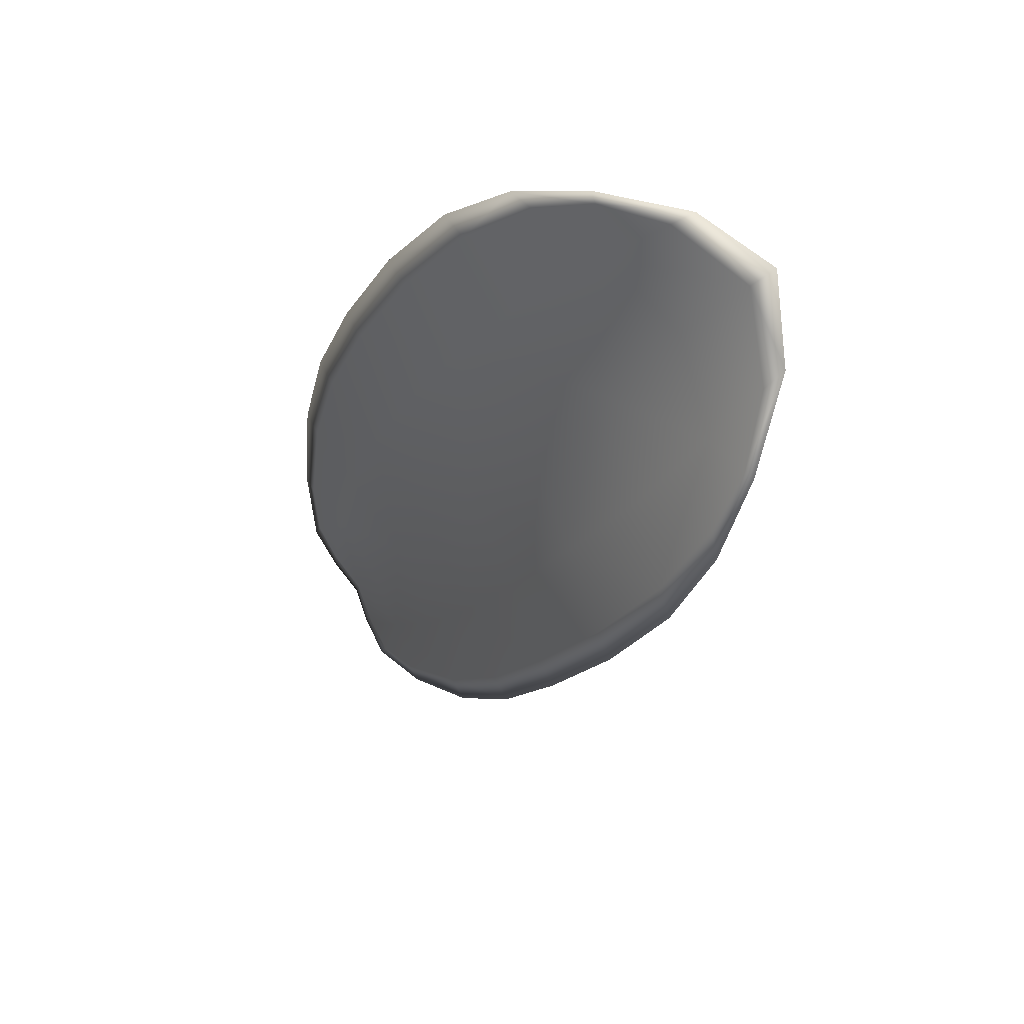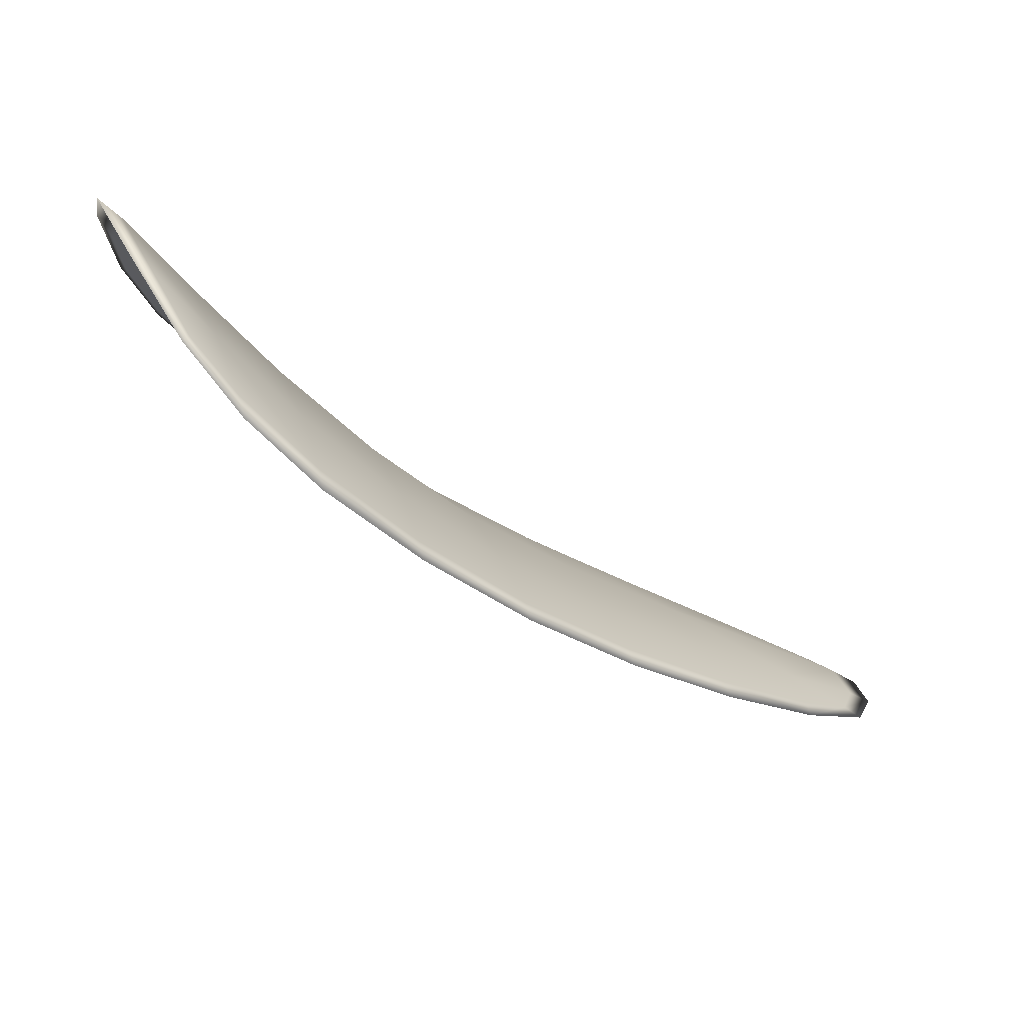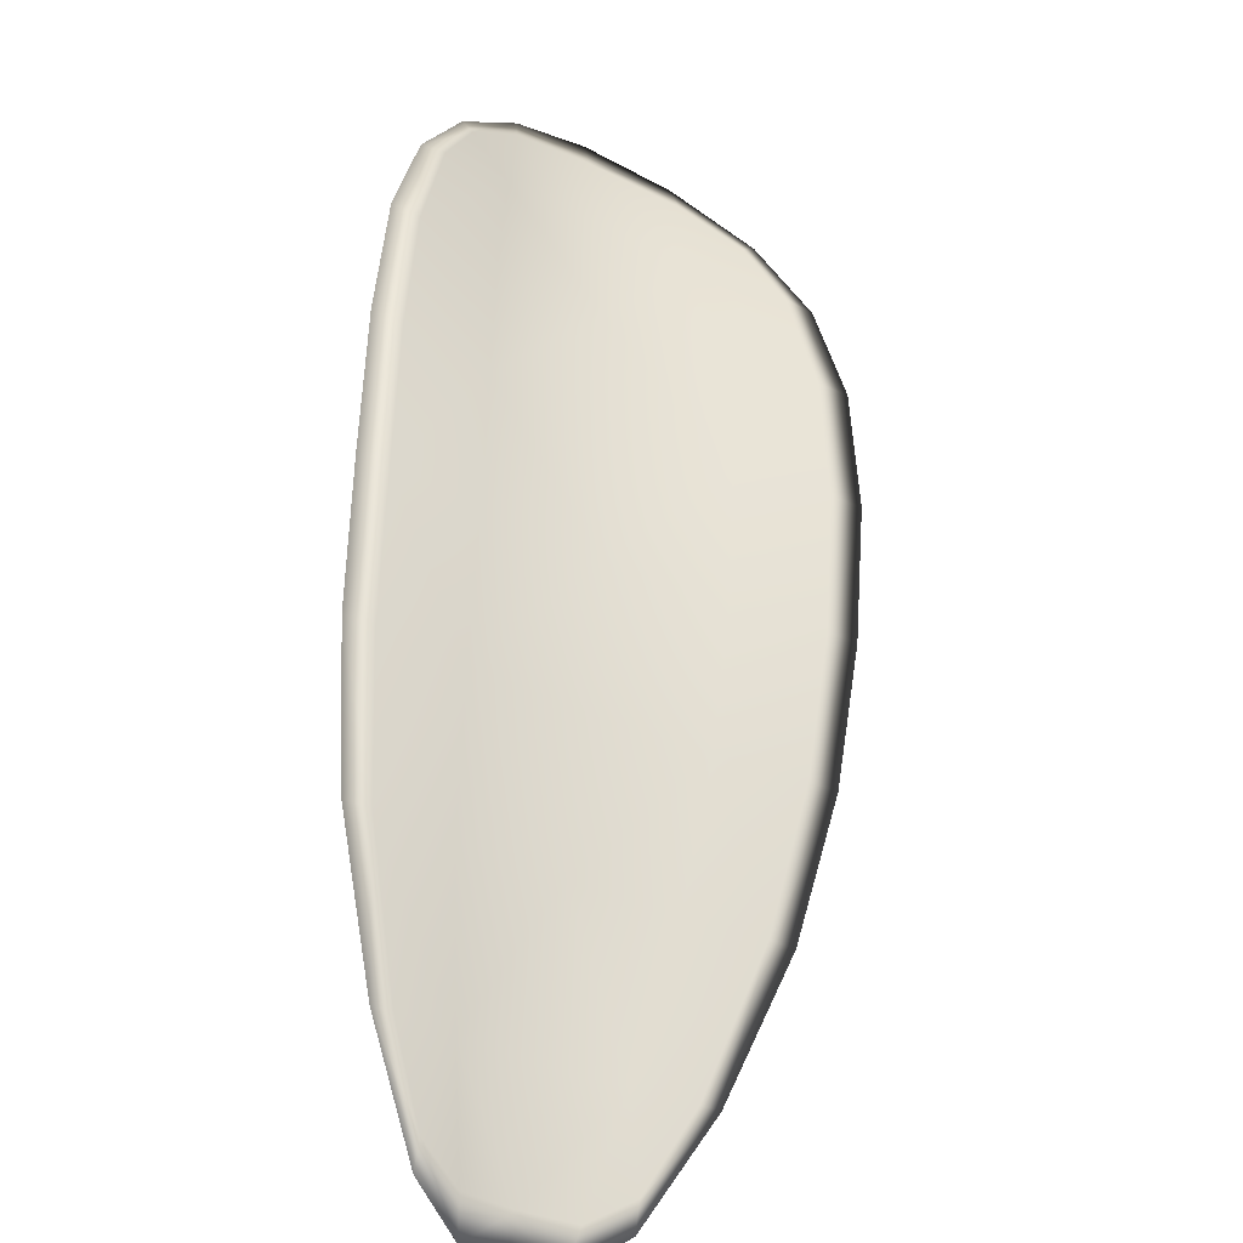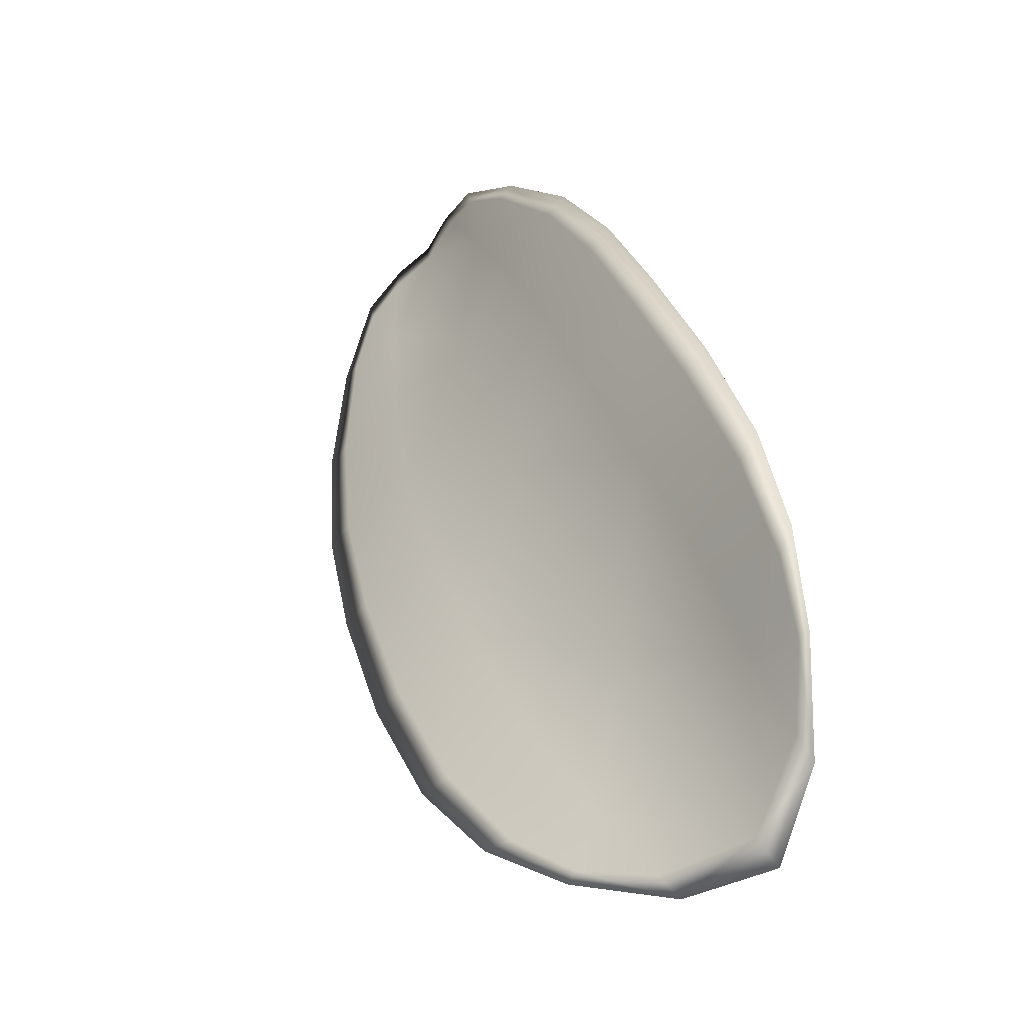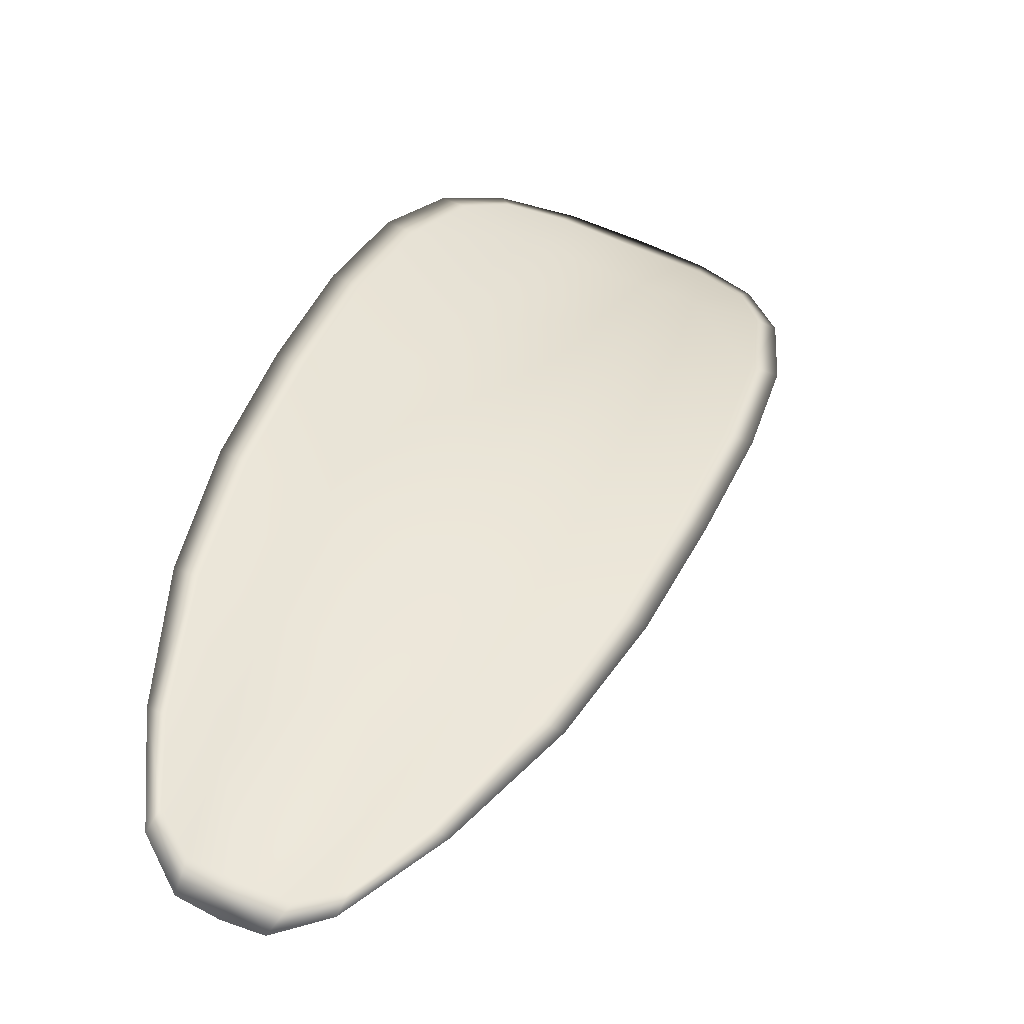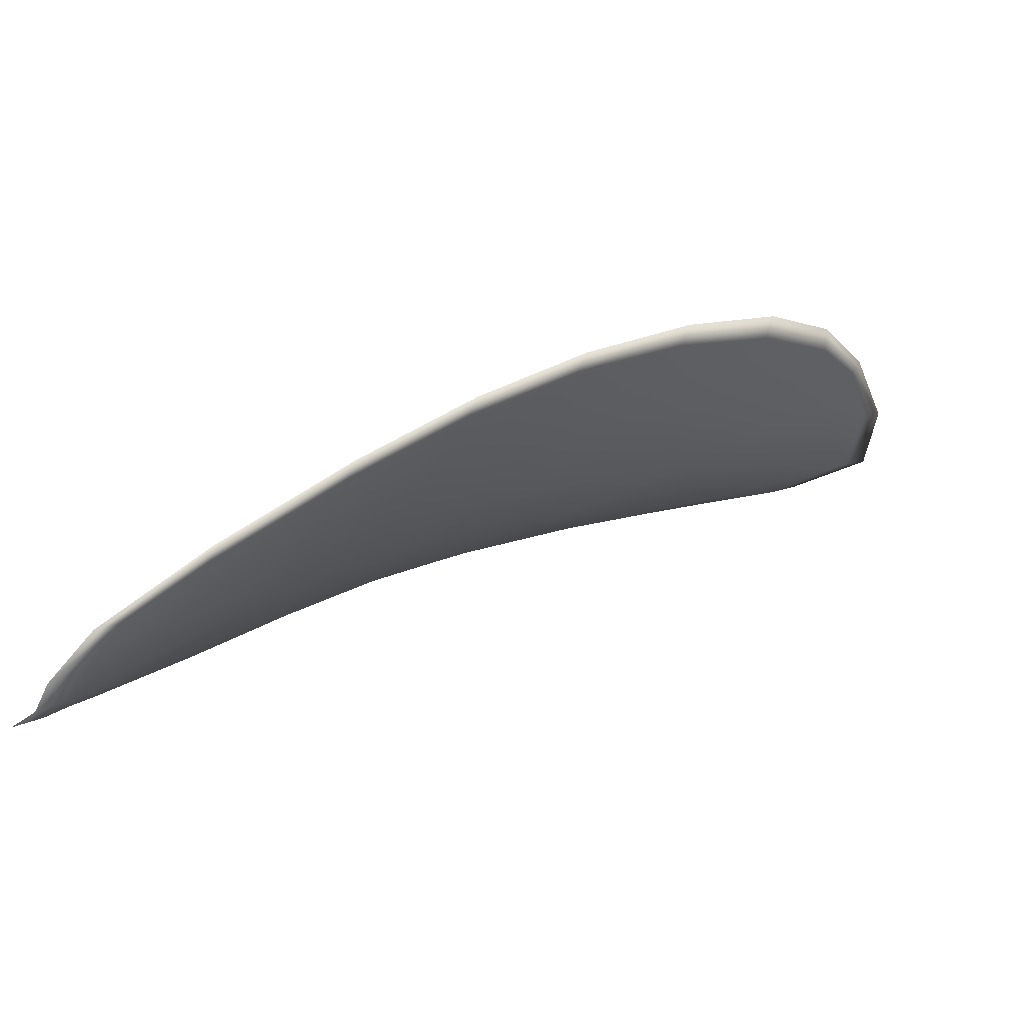
<metadata>
{"format":"obj","ext":"obj","renderer":"f3d","projection":"perspective","resolution":1024,"background":"white","views":[{"elev":-18.2,"azim":-155.7,"up":"+Z"},{"elev":-44.5,"azim":-84.3,"up":"+Z"},{"elev":11.1,"azim":93.1,"up":"+Y"},{"elev":78.8,"azim":-112.8,"up":"+Y"},{"elev":-7.0,"azim":118.7,"up":"+Y"},{"elev":-61.8,"azim":169.7,"up":"+Y"}]}
</metadata>
<code>
v -2.376 0.7878 -1.169
v -2.376 0.7887 -1.167
v -2.373 0.787 -1.168
v -2.374 0.7862 -1.17
v -2.374 0.7856 -1.172
v -2.376 0.7872 -1.171
v -2.377 0.7881 -1.17
v -2.377 0.7889 -1.169
v -2.378 0.7898 -1.167
v -2.374 0.7896 -1.166
v -2.373 0.7902 -1.165
v -2.371 0.7891 -1.164
v -2.372 0.7882 -1.166
v -2.376 0.7904 -1.166
v -2.375 0.7906 -1.165
v -2.365 0.7817 -1.166
v -2.364 0.7826 -1.164
v -2.362 0.7799 -1.165
v -2.363 0.7791 -1.166
v -2.364 0.7782 -1.168
v -2.366 0.7807 -1.168
v -2.368 0.783 -1.168
v -2.367 0.7841 -1.166
v -2.366 0.785 -1.164
v -2.367 0.7798 -1.17
v -2.364 0.7774 -1.17
v -2.365 0.7769 -1.171
v -2.367 0.7792 -1.172
v -2.369 0.7815 -1.172
v -2.369 0.7821 -1.17
v -2.371 0.7842 -1.17
v -2.371 0.7851 -1.168
v -2.372 0.7837 -1.172
v -2.369 0.7863 -1.166
v -2.368 0.7873 -1.164
v -2.361 0.7764 -1.166
v -2.36 0.777 -1.165
v -2.359 0.7752 -1.166
v -2.36 0.7743 -1.166
v -2.36 0.7737 -1.167
v -2.362 0.7757 -1.167
v -2.362 0.7751 -1.169
v -2.36 0.7734 -1.168
v -2.361 0.7736 -1.169
v -2.362 0.7747 -1.17
v -2.376 0.7876 -1.169
v -2.376 0.7885 -1.167
v -2.378 0.7897 -1.167
v -2.378 0.7888 -1.169
v -2.377 0.788 -1.17
v -2.376 0.787 -1.171
v -2.374 0.7855 -1.172
v -2.374 0.786 -1.17
v -2.373 0.7869 -1.168
v -2.374 0.7894 -1.166
v -2.373 0.7901 -1.164
v -2.375 0.7905 -1.165
v -2.376 0.7903 -1.166
v -2.372 0.788 -1.166
v -2.371 0.789 -1.164
v -2.365 0.7816 -1.166
v -2.364 0.7825 -1.164
v -2.366 0.7849 -1.164
v -2.367 0.784 -1.166
v -2.368 0.7829 -1.168
v -2.366 0.7805 -1.168
v -2.364 0.7781 -1.167
v -2.363 0.779 -1.166
v -2.362 0.7798 -1.164
v -2.367 0.7796 -1.17
v -2.369 0.7819 -1.17
v -2.369 0.7814 -1.172
v -2.367 0.7791 -1.172
v -2.365 0.7768 -1.171
v -2.364 0.7773 -1.169
v -2.371 0.7841 -1.17
v -2.371 0.785 -1.168
v -2.372 0.7836 -1.172
v -2.37 0.7862 -1.166
v -2.368 0.7872 -1.164
v -2.361 0.7763 -1.166
v -2.36 0.7769 -1.165
v -2.362 0.7755 -1.167
v -2.36 0.7736 -1.167
v -2.36 0.7742 -1.166
v -2.36 0.7751 -1.165
v -2.362 0.775 -1.169
v -2.362 0.7746 -1.17
v -2.361 0.7735 -1.169
v -2.36 0.7733 -1.168
v -2.36 0.7772 -1.165
v -2.359 0.7747 -1.165
v -2.362 0.7801 -1.164
v -2.36 0.7751 -1.165
v -2.36 0.7728 -1.168
v -2.361 0.7731 -1.169
v -2.36 0.7731 -1.167
v -2.361 0.7735 -1.169
v -2.376 0.7869 -1.172
v -2.377 0.7881 -1.171
v -2.374 0.7854 -1.173
v -2.377 0.788 -1.17
v -2.377 0.7907 -1.166
v -2.375 0.7908 -1.165
v -2.378 0.7902 -1.167
v -2.375 0.7905 -1.165
v -2.372 0.7904 -1.164
v -2.37 0.7894 -1.164
v -2.359 0.7735 -1.166
v -2.362 0.7746 -1.17
v -2.365 0.7767 -1.172
v -2.378 0.7892 -1.169
v -2.372 0.7834 -1.173
v -2.369 0.7812 -1.173
v -2.368 0.7876 -1.164
v -2.366 0.7853 -1.164
v -2.364 0.7828 -1.164
v -2.367 0.7789 -1.172
f 1 2 3
f 1 3 4
f 1 4 5
f 1 5 6
f 1 6 7
f 1 7 8
f 1 8 9
f 1 9 2
f 10 11 12
f 10 12 13
f 10 13 3
f 10 3 2
f 10 2 9
f 10 9 14
f 10 14 15
f 10 15 11
f 16 17 18
f 16 18 19
f 16 19 20
f 16 20 21
f 16 21 22
f 16 22 23
f 16 23 24
f 16 24 17
f 25 21 20
f 25 20 26
f 25 26 27
f 25 27 28
f 25 28 29
f 25 29 30
f 25 30 22
f 25 22 21
f 31 32 22
f 31 22 30
f 31 30 29
f 31 29 33
f 31 33 5
f 31 5 4
f 31 4 3
f 31 3 32
f 34 35 24
f 34 24 23
f 34 23 22
f 34 22 32
f 34 32 3
f 34 3 13
f 34 13 12
f 34 12 35
f 36 37 38
f 36 38 39
f 36 39 40
f 36 40 41
f 36 41 20
f 36 20 19
f 36 19 18
f 36 18 37
f 42 41 40
f 42 40 43
f 42 43 44
f 42 44 45
f 42 45 27
f 42 27 26
f 42 26 20
f 42 20 41
f 46 47 48
f 46 48 49
f 46 49 50
f 46 50 51
f 46 51 52
f 46 52 53
f 46 53 54
f 46 54 47
f 55 56 57
f 55 57 58
f 55 58 48
f 55 48 47
f 55 47 54
f 55 54 59
f 55 59 60
f 55 60 56
f 61 62 63
f 61 63 64
f 61 64 65
f 61 65 66
f 61 66 67
f 61 67 68
f 61 68 69
f 61 69 62
f 70 66 65
f 70 65 71
f 70 71 72
f 70 72 73
f 70 73 74
f 70 74 75
f 70 75 67
f 70 67 66
f 76 77 54
f 76 54 53
f 76 53 52
f 76 52 78
f 76 78 72
f 76 72 71
f 76 71 65
f 76 65 77
f 79 80 60
f 79 60 59
f 79 59 54
f 79 54 77
f 79 77 65
f 79 65 64
f 79 64 63
f 79 63 80
f 81 82 69
f 81 69 68
f 81 68 67
f 81 67 83
f 81 83 84
f 81 84 85
f 81 85 86
f 81 86 82
f 87 83 67
f 87 67 75
f 87 75 74
f 87 74 88
f 87 88 89
f 87 89 90
f 87 90 84
f 87 84 83
f 91 92 38
f 91 38 37
f 91 37 18
f 91 18 93
f 91 93 69
f 91 69 82
f 91 82 94
f 91 94 92
f 95 96 44
f 95 44 43
f 95 43 40
f 95 40 97
f 95 97 84
f 95 84 90
f 95 90 98
f 95 98 96
f 99 100 7
f 99 7 6
f 99 6 5
f 99 5 101
f 99 101 52
f 99 52 51
f 99 51 102
f 99 102 100
f 103 104 15
f 103 15 14
f 103 14 9
f 103 9 105
f 103 105 48
f 103 48 58
f 103 58 106
f 103 106 104
f 107 108 12
f 107 12 11
f 107 11 15
f 107 15 104
f 107 104 106
f 107 106 56
f 107 56 60
f 107 60 108
f 109 97 40
f 109 40 39
f 109 39 38
f 109 38 92
f 109 92 94
f 109 94 85
f 109 85 84
f 109 84 97
f 110 111 27
f 110 27 45
f 110 45 44
f 110 44 96
f 110 96 98
f 110 98 88
f 110 88 74
f 110 74 111
f 112 105 9
f 112 9 8
f 112 8 7
f 112 7 100
f 112 100 102
f 112 102 49
f 112 49 48
f 112 48 105
f 113 101 5
f 113 5 33
f 113 33 29
f 113 29 114
f 113 114 72
f 113 72 78
f 113 78 52
f 113 52 101
f 115 116 24
f 115 24 35
f 115 35 12
f 115 12 108
f 115 108 60
f 115 60 80
f 115 80 63
f 115 63 116
f 117 93 18
f 117 18 17
f 117 17 24
f 117 24 116
f 117 116 63
f 117 63 62
f 117 62 69
f 117 69 93
f 118 114 29
f 118 29 28
f 118 28 27
f 118 27 111
f 118 111 74
f 118 74 73
f 118 73 72
f 118 72 114

</code>
